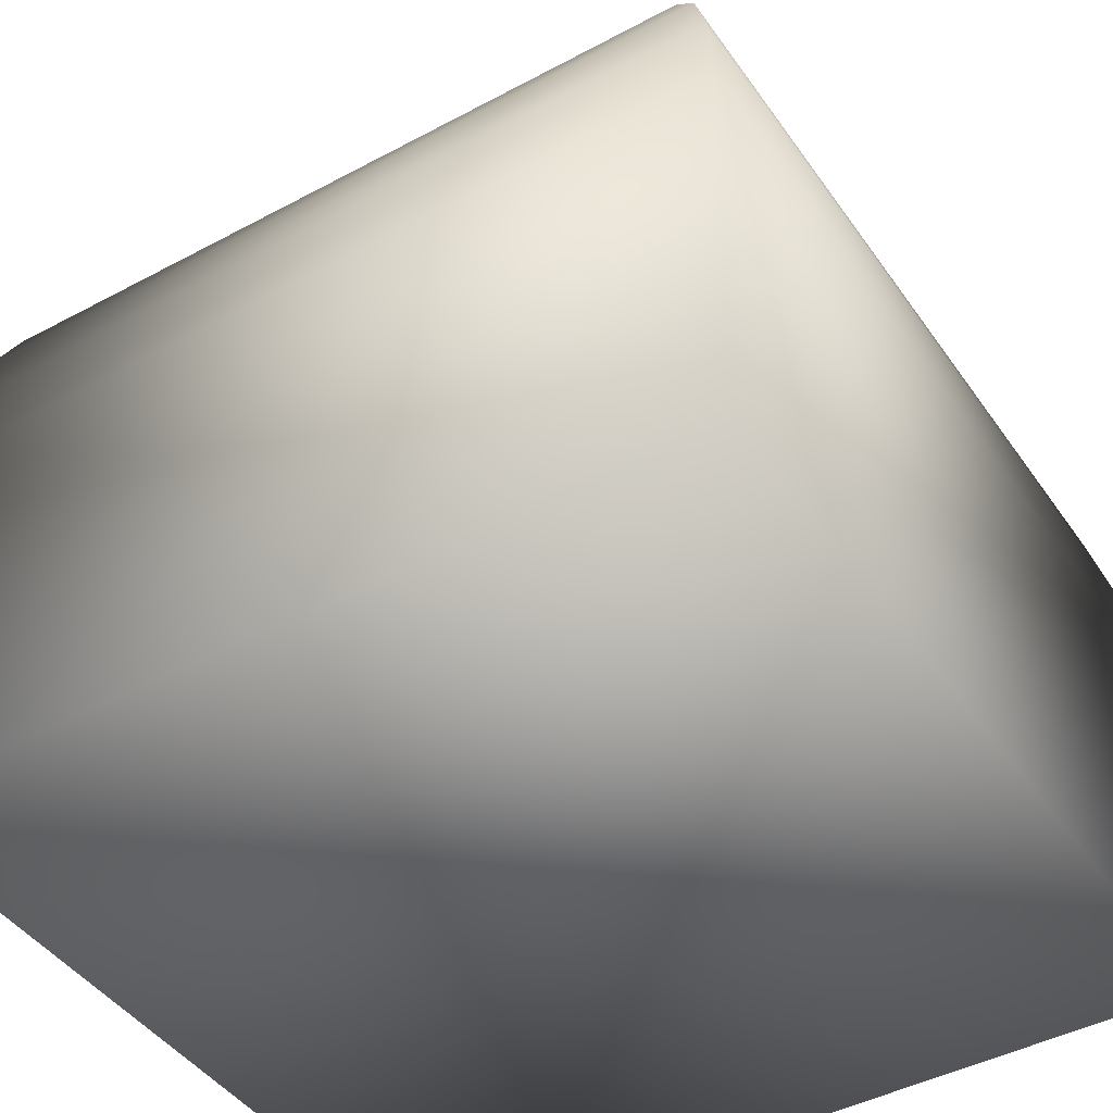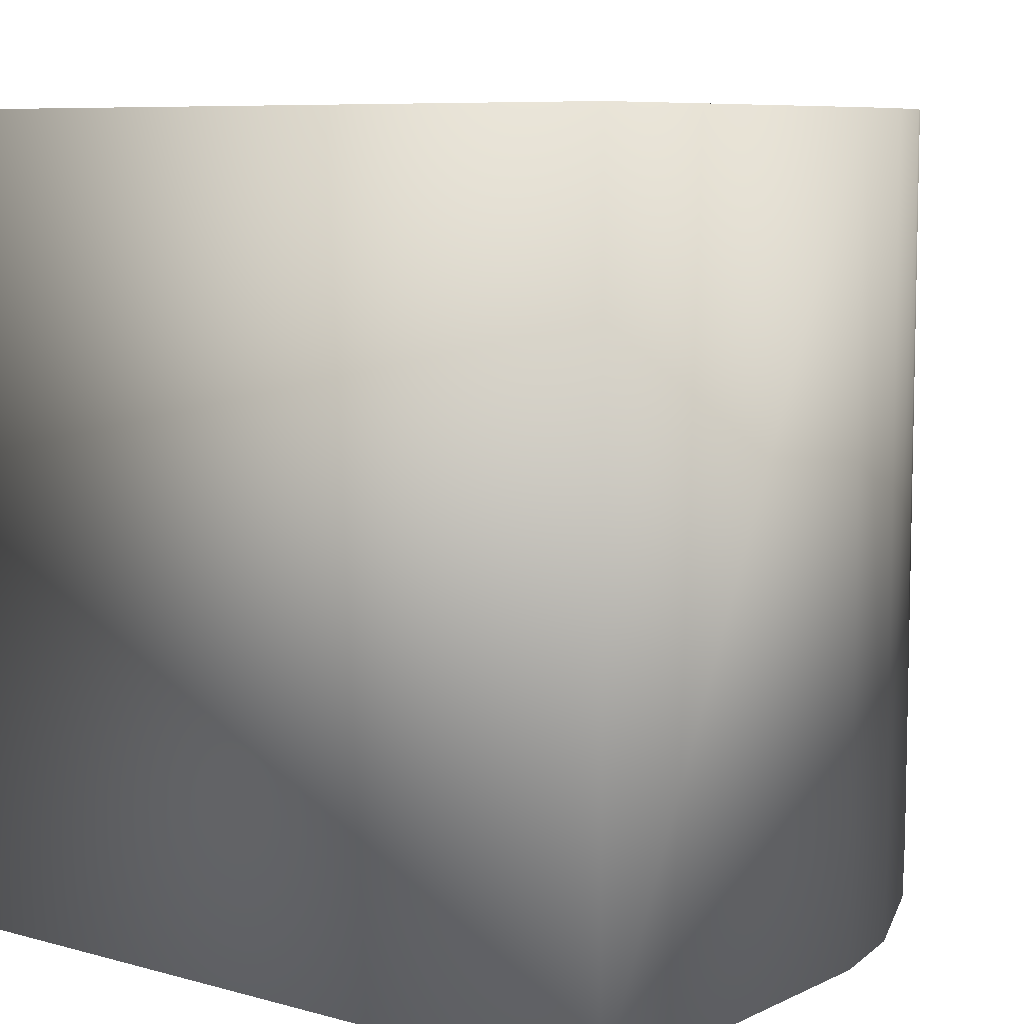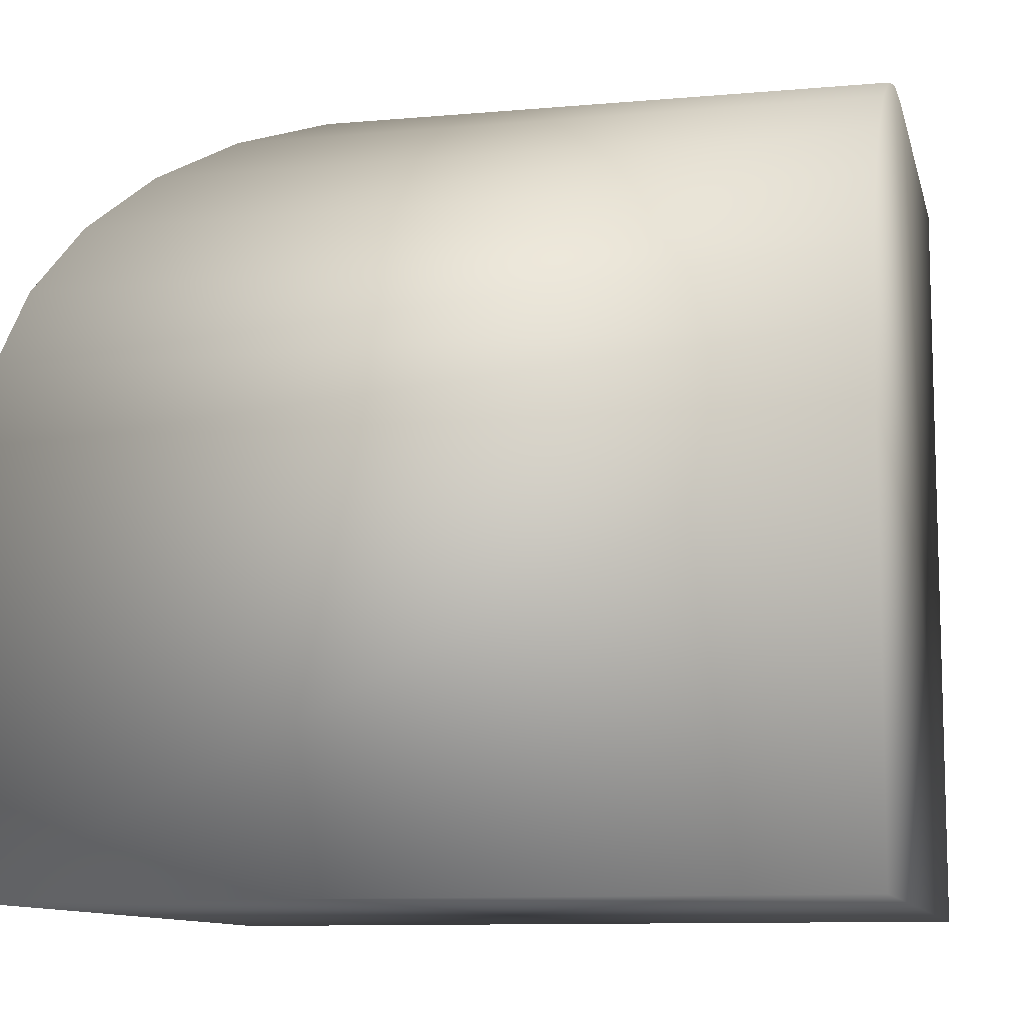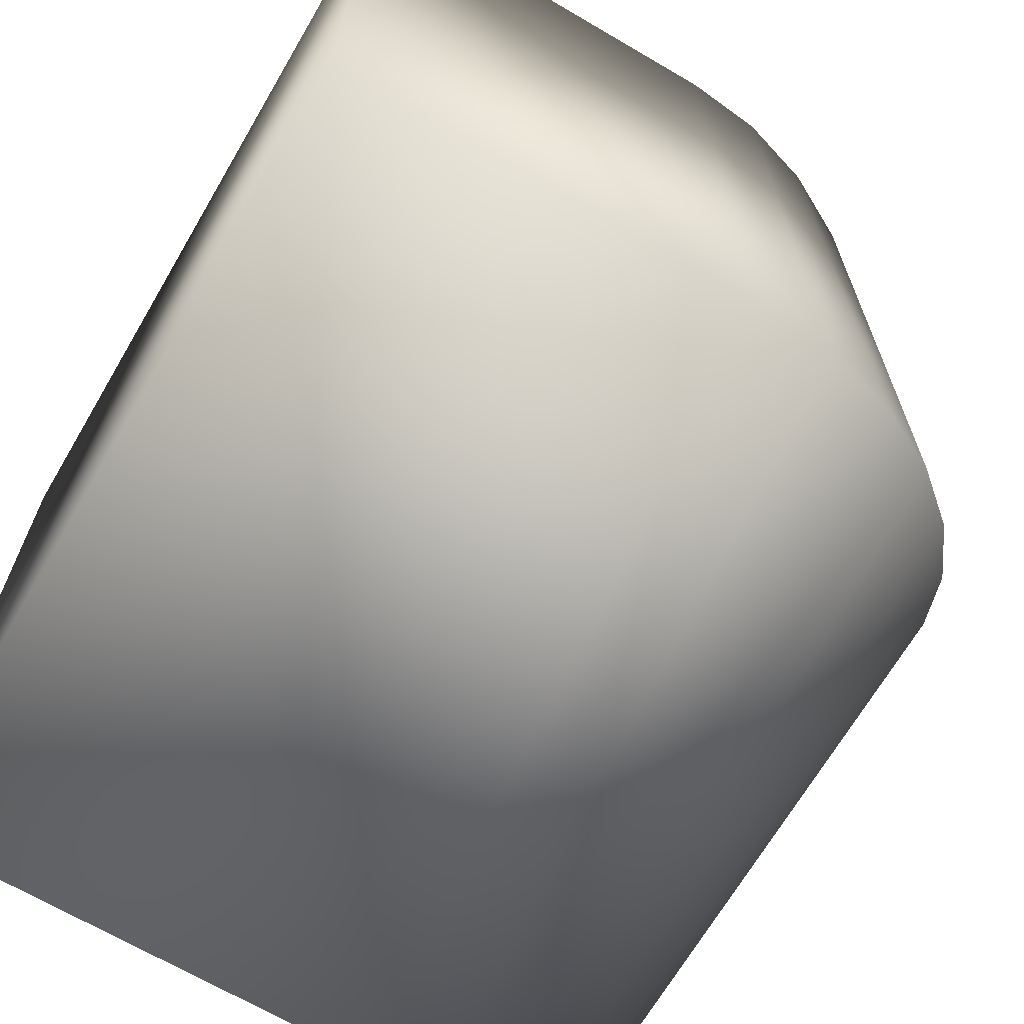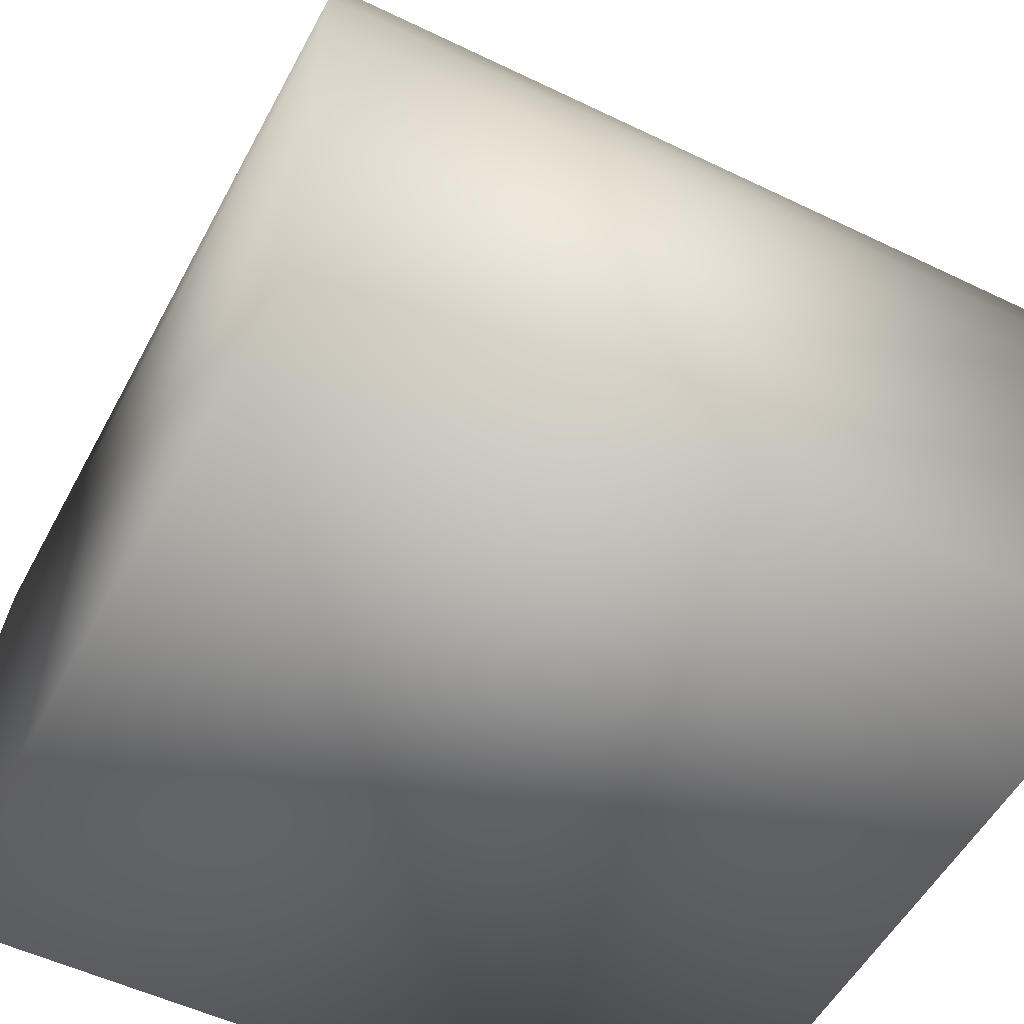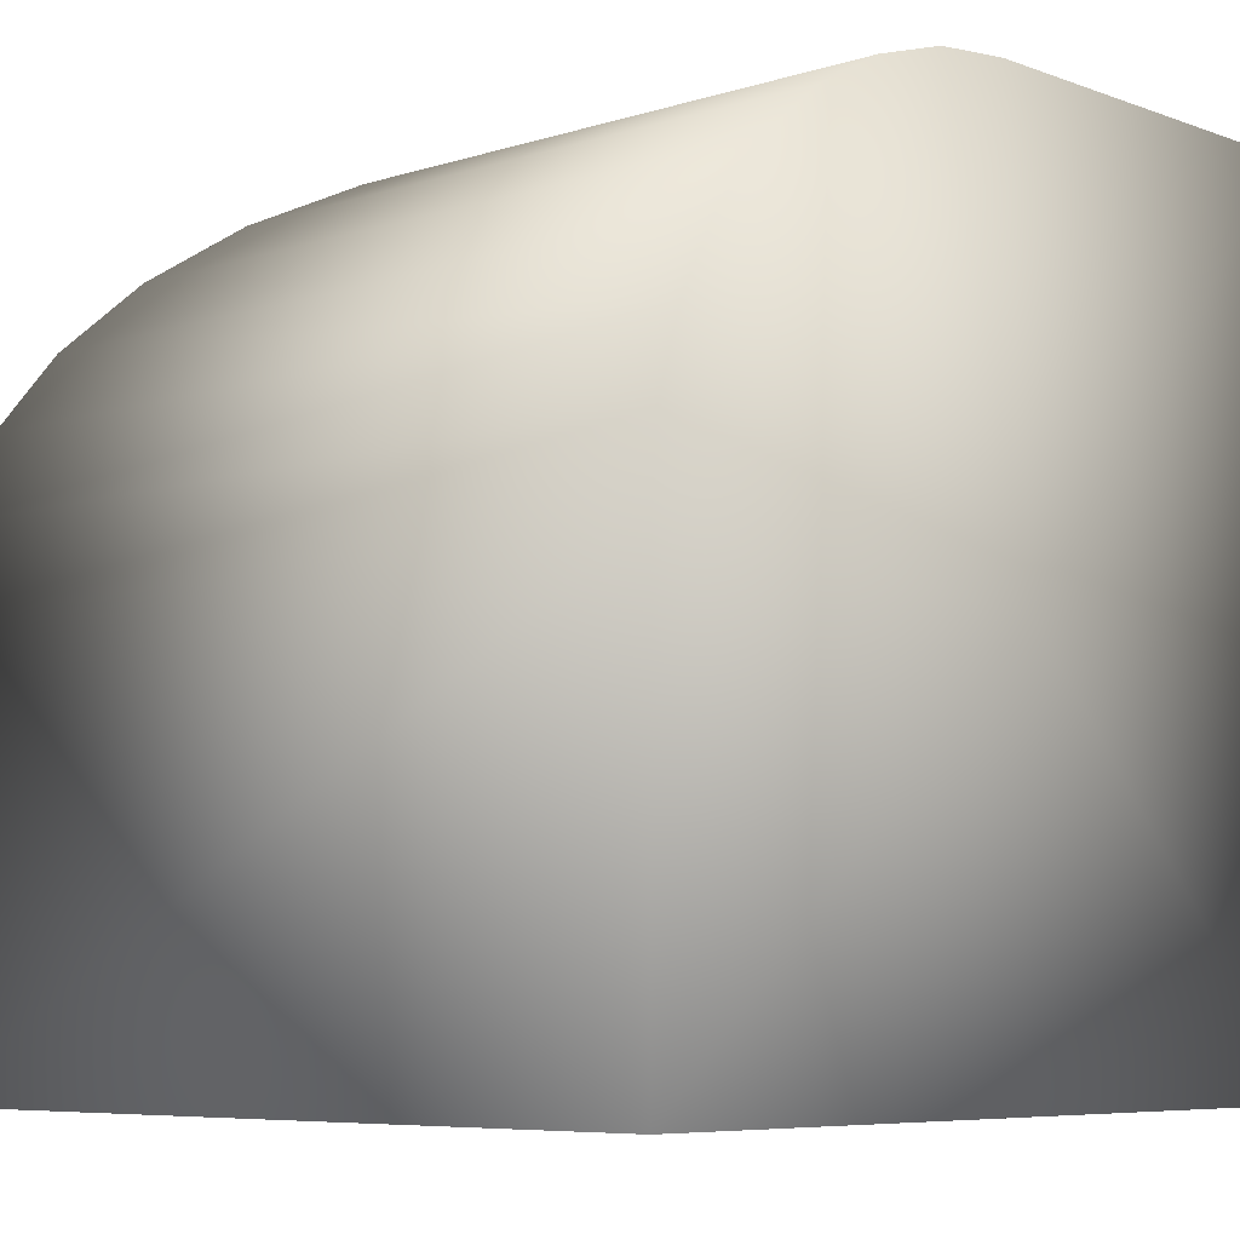
<metadata>
{"format":"obj","ext":"obj","renderer":"f3d","projection":"perspective","resolution":1024,"background":"white","views":[{"elev":-43.9,"azim":122.3,"up":"+Y"},{"elev":7.8,"azim":37.7,"up":"+Z"},{"elev":-10.4,"azim":-167.3,"up":"+Y"},{"elev":-68.1,"azim":59.6,"up":"+Z"},{"elev":-52.7,"azim":152.5,"up":"+Y"},{"elev":-6.7,"azim":-137.0,"up":"+Y"}]}
</metadata>
<code>
o corner1_Cylinder
v 0.4157 0.2778 0.5
v 0.4619 0.1913 0.5
v 0.4157 0.2778 -0.4157
v 0.4619 0.1913 -0.4619
v 0.4904 0.09754 0.5
v 0.3536 0.3536 0.5
v 0.3536 0.3536 -0.3536
v 0.5 -0 0.5
v 0.2778 0.4157 0.5
v 0.4904 0.09754 -0.4904
v 0.2778 0.4157 -0.2778
v 0.1913 0.4619 0.5
v -0.5 -0.5 0.5
v 0.1913 0.4619 -0.1913
v 0.09754 0.4904 0.5
v 0.09755 0.4904 -0.09755
v -0 0.5 0.5
v -0.5 0.5 0.5
v -0.5 0.5 -3e-05
v -0.5 0.4157 -0.2778
v -0.5 0.4619 -0.1913
v -0.5 0.4904 -0.09755
v -0.5 -0.5 -0.5
v -0.03335 -0.03335 0.5
v 0 0.5 0
v -0.5 1.4e-05 -0.5
v -0.5 0.3536 -0.3536
v -0.5 0.09755 -0.4904
v -0.5 0.2778 -0.4157
v -0.5 0.1913 -0.4619
v 0.5 -0 -0.5
v 0.5 -0.5 -0.5
v 0.5 -0.5 0.5
v -0.5 -0.03335 0.03335
f 33 13 23 32
f 20 11 7 27
f 1 3 7 6
f 28 10 31 26
f 16 25 17 15
f 22 19 25 16
f 27 7 3 29
f 10 4 2 5
f 11 14 12 9
f 22 16 14 21
f 21 14 11 20
f 9 6 7 11
f 4 3 1 2
f 3 4 30 29
f 10 5 8 31
f 2 1 24
f 30 4 10 28
f 26 31 32 23
f 18 13 24 17
f 1 6 24
f 6 9 24
f 9 12 24
f 12 15 24
f 15 17 24
f 33 8 24 13
f 8 5 24
f 5 2 24
f 17 25 19 18
f 8 33 32 31
f 12 14 16 15
f 23 13 34 26
f 19 22 34
f 22 21 34
f 21 20 34
f 20 27 34
f 27 29 34
f 29 30 34
f 30 28 34
f 28 26 34
f 18 19 34 13

</code>
